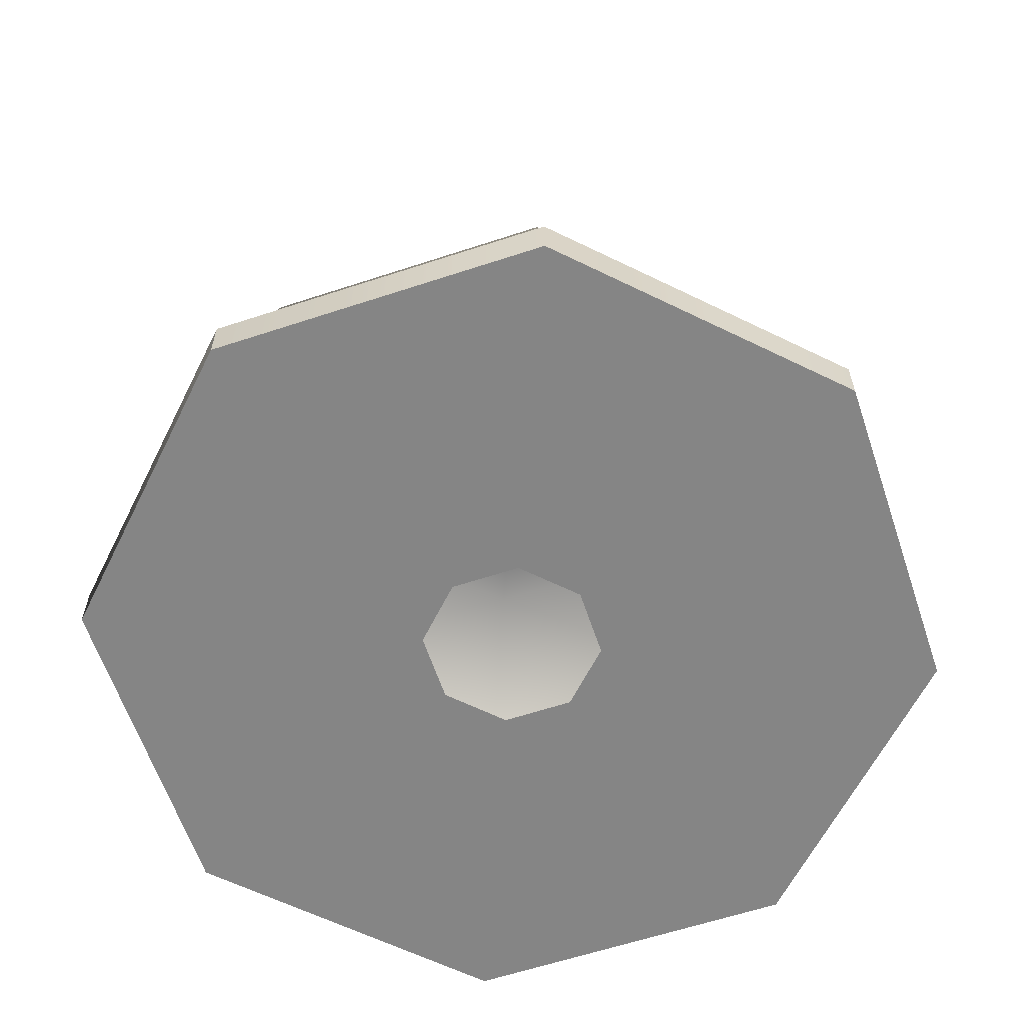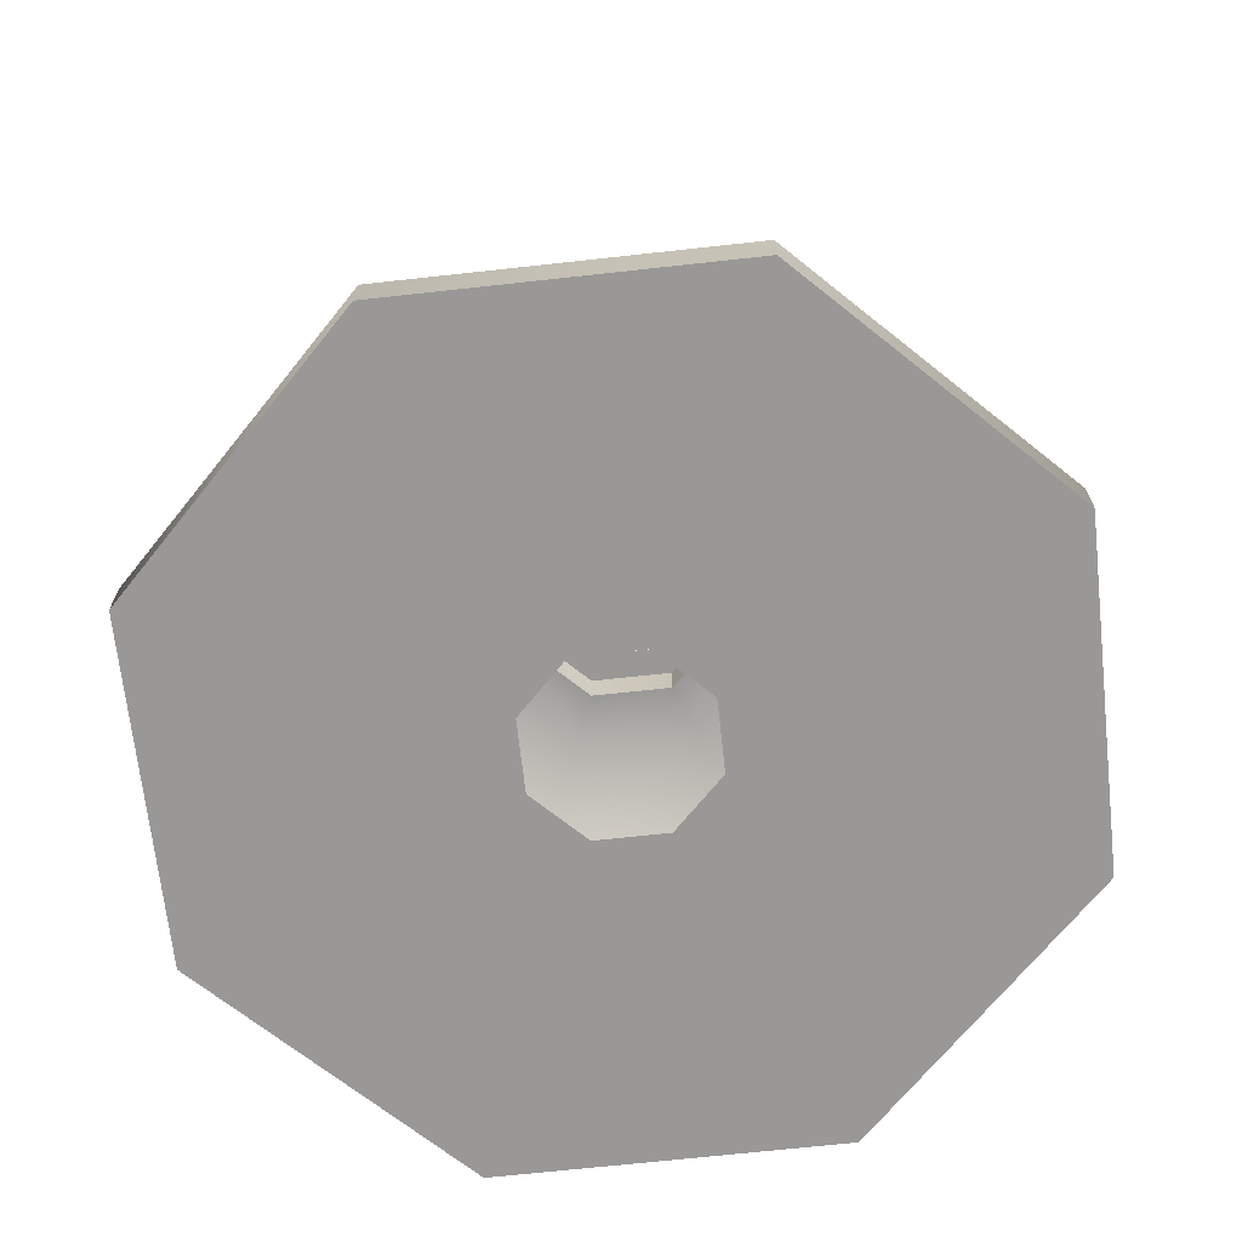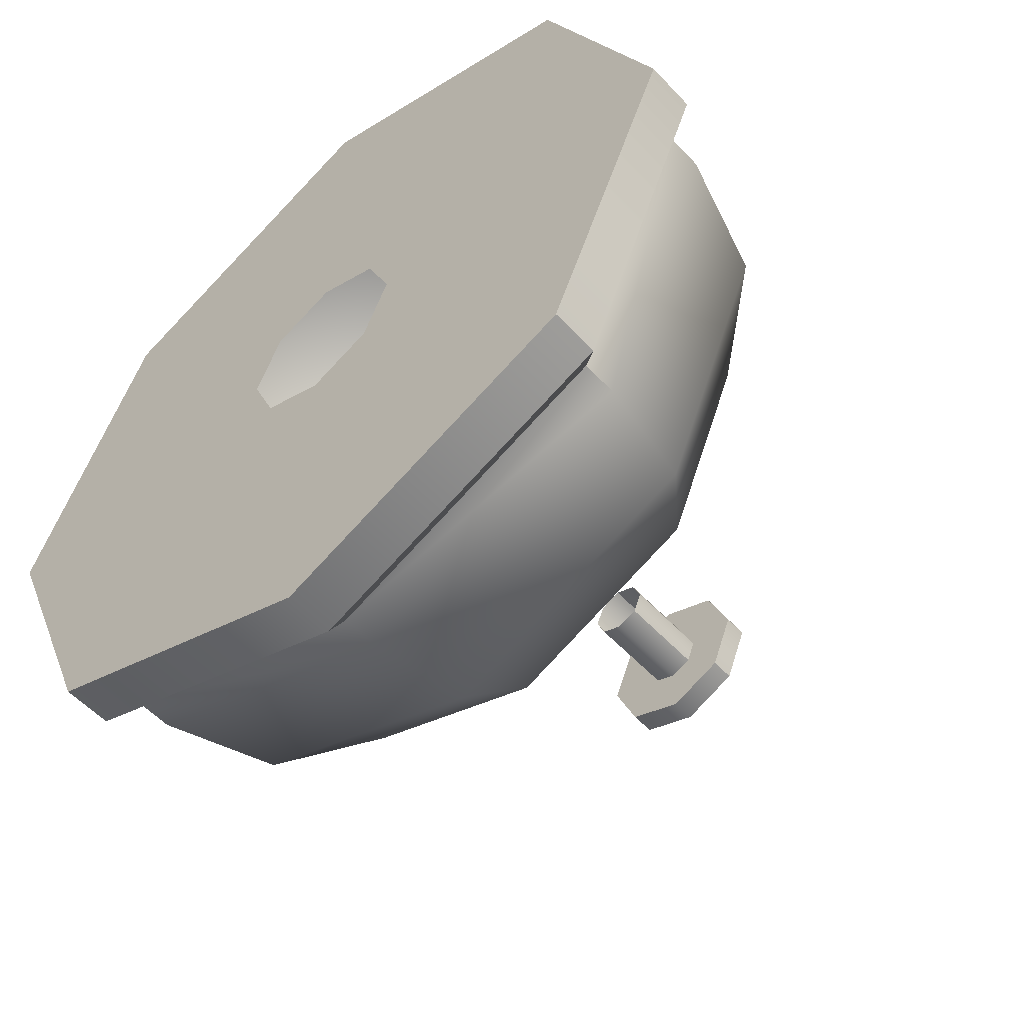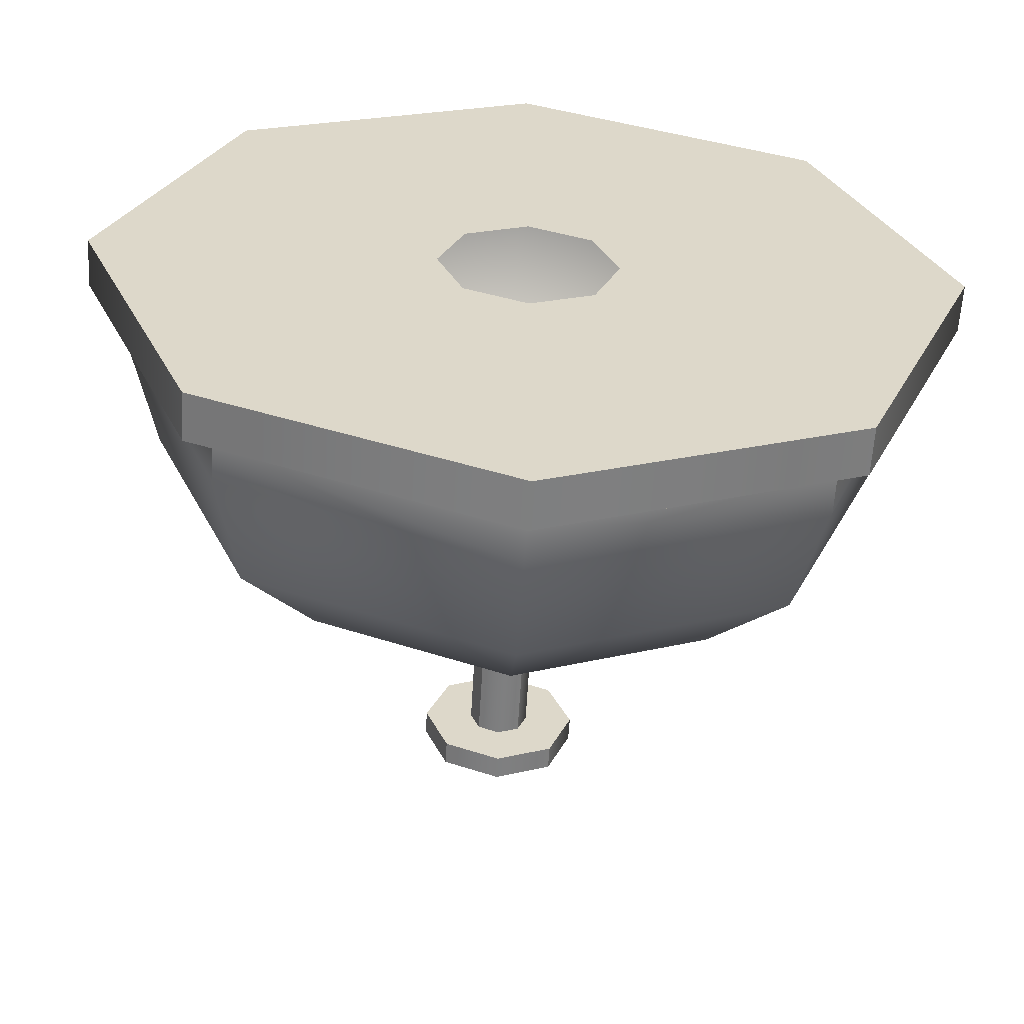
<metadata>
{"format":"obj","ext":"obj","renderer":"f3d","projection":"perspective","resolution":1024,"background":"white","views":[{"elev":-61.7,"azim":176.0,"up":"+Y"},{"elev":-68.6,"azim":118.8,"up":"+Y"},{"elev":-55.3,"azim":42.0,"up":"+Z"},{"elev":-59.6,"azim":-3.3,"up":"+Z"}]}
</metadata>
<code>
g Top1
v 0.3394 -0.102 -0.3394
v 0.3394 -0.1559 -0.3394
v 0.3394 -0.102 0.3394
v 0.3394 -0.1559 0.3394
v 0.48 -0.102 -1.32e-08
v 0.48 -0.1559 -2.197e-08
v 0.3394 -0.102 -0.3394
v 0.3394 -0.1559 -0.3394
v 0.06146 0.4742 -0.06146
v 0.06146 0.4742 0.06146
v 0.07936 0.2589 0.07936
v 0.07936 0.2589 -0.07936
v 0.1122 0.2589 -3.928e-08
v 0.07936 0.2589 0.07936
v 0.07936 0.2179 0.07936
v 0.1122 0.2179 -4.595e-08
v 0.07936 0.2589 -0.07936
v 0.07936 0.2179 -0.07936
v 0.06146 0.4742 0.06146
v 0.06146 0.4475 0.06146
v 0.08692 0.4742 -1.247e-07
v 0.08692 0.4475 -1.29e-07
v 0.06146 0.4742 -0.06146
v 0.06146 0.4475 -0.06146
v 0.02347 0.3485 0.02347
v 0.02347 0.4475 -0.02347
v 0.03319 0.3485 -4.917e-08
v 0.02347 0.3485 -0.02347
v 0.02347 0.4475 0.02347
v 0.02347 0.3485 0.02347
v 0.03319 0.4475 -3.304e-08
v 0.03319 0.3485 -4.917e-08
v 0.02347 0.4475 -0.02347
v 0.3132 -0.08174 0.3132
v 0.4429 -0.08174 -1.295e-08
v 0.3132 -0.08174 -0.3132
v 0.3132 -0.08174 0.3132
v 0.4429 -0.04289 -6.617e-09
v 0.3132 -0.04289 0.3132
v 0.4429 -0.08174 -1.295e-08
v 0.2864 0.08752 0.2864
v 0.3132 -0.04289 -0.3132
v 0.3132 -0.08174 -0.3132
v 0.2864 0.08752 -0.2864
v 0.4051 0.08752 6.528e-09
v 0.3394 -0.102 -0.3394
v -0.3132 -0.08174 -0.3132
v 1.579e-07 -0.08174 -0.4429
v 4.639e-08 -0.08174 0.4429
v -0.3394 -0.102 -0.3394
v -0.3394 -0.102 0.3394
v 0.3394 -0.102 0.3394
v 1.463e-07 0.4661 -0.03106
v 0.02196 0.4661 0.02196
v 0.03106 0.4661 -1.446e-07
v 0.03536 0.4742 0.03536
v 0.02196 0.4661 -0.02196
v 0.05001 0.4742 -1.372e-07
v 0.03536 0.4742 -0.03536
v 0.08692 0.4742 -1.247e-07
v 0.06146 0.4742 -0.06146
v 0.06146 0.4742 0.06146
v 1.556e-07 0.4742 -0.08692
v 1.515e-07 0.4742 -0.05001
v 2.955e-08 0.4742 0.05001
v 3.431e-08 0.4742 0.08692
v -0.06146 0.4742 0.06146
v 2.649e-08 0.4661 0.03106
v -0.03536 0.4742 0.03536
v -0.02196 0.4661 0.02196
v -0.05001 0.4742 -1.502e-07
v -0.03106 0.4661 -1.552e-07
v -0.08692 0.4742 -1.455e-07
v -0.02196 0.4661 -0.02196
v -0.03536 0.4742 -0.03536
v -0.06146 0.4742 -0.06146
v -0.07936 0.2179 -0.07936
v -0.1122 0.2179 -6.71e-08
v 1.201e-08 0.2179 0.1122
v 0.07936 0.2179 0.07936
v 0.07936 0.2179 -0.07936
v 6.763e-08 0.2179 -0.1122
v 0.1122 0.2179 -4.595e-08
v -0.07936 0.2589 0.07936
v 1.201e-08 0.2589 0.1122
v 1.303e-08 0.2589 0.08051
v 0.07936 0.2589 0.07936
v -0.05693 0.2589 0.05693
v 0.05693 0.2589 0.05693
v -0.08051 0.2589 -6.913e-08
v 0.1122 0.2589 -3.928e-08
v -0.1122 0.2589 -6.043e-08
v 0.08051 0.2589 -4.901e-08
v -0.05693 0.2589 -0.05693
v 0.05693 0.2589 -0.05693
v -0.07936 0.2589 -0.07936
v 0.07936 0.2589 -0.07936
v 6.763e-08 0.2589 -0.1122
v 6.251e-08 0.2589 -0.08051
v 4.639e-08 -0.08174 0.4429
v -0.3132 -0.08174 0.3132
v -0.3394 -0.102 0.3394
v -0.3132 -0.08174 -0.3132
v 1.579e-07 -0.08174 -0.4429
v 1.652e-07 -0.102 -0.48
v 0.3132 -0.08174 0.3132
v 0.48 -0.102 -1.32e-08
v 0.4429 -0.08174 -1.295e-08
v 0.3394 -0.102 -0.3394
v 0.3132 -0.08174 -0.3132
v 0.2864 0.08752 0.2864
v 0.2864 0.08752 -0.2864
v 0.4051 0.08752 6.528e-09
v 1.441e-07 0.08752 -0.4051
v 0.2133 0.183 -0.2133
v -0.2864 0.08752 -0.2864
v -0.4429 -0.08174 -4.715e-08
v -0.2864 0.08752 0.2864
v -0.4051 0.08752 -2.773e-08
v -0.2133 0.183 -0.2133
v -0.3017 0.183 -3.174e-08
v 1.138e-07 0.183 -0.3017
v -0.1135 0.2179 -0.1135
v 0.1135 0.2179 -0.1135
v 7.465e-08 0.2179 -0.1606
v -0.07936 0.2179 -0.07936
v 6.763e-08 0.2179 -0.1122
v 0.07936 0.2179 -0.07936
v -0.1606 0.2179 -5.541e-08
v -0.1122 0.2179 -6.71e-08
v 0.1606 0.2179 -3.192e-08
v 0.1122 0.2179 -4.595e-08
v 0.07936 0.2179 0.07936
v 0.3017 0.183 -2.384e-09
v 0.1135 0.2179 0.1135
v 1.201e-08 0.2179 0.1122
v 0.2133 0.183 0.2133
v 1.201e-08 0.2179 0.1606
v -0.1135 0.2179 0.1135
v -0.07936 0.2179 0.07936
v -0.2133 0.183 0.2133
v 2.865e-08 0.183 0.3017
v 4.039e-08 0.08752 0.4051
v 0.48 -0.102 -1.32e-08
v 0.3132 -0.08174 0.3132
v 0.3394 -0.102 0.3394
v 4.639e-08 -0.08174 0.4429
v 4.435e-08 -0.102 0.48
v -0.3394 -0.102 0.3394
v 0.3132 -0.08174 -0.3132
v 0.4429 -0.08174 -1.295e-08
v -0.4429 -0.08174 -4.715e-08
v -0.3132 -0.08174 0.3132
v -0.48 -0.102 -5.027e-08
v -0.3132 -0.08174 -0.3132
v -0.3394 -0.102 -0.3394
v 1.652e-07 -0.102 -0.48
v 1.579e-07 -0.08174 -0.4429
v 0.3394 -0.102 -0.3394
v 4.435e-08 -0.102 0.48
v -0.3394 -0.1559 0.3394
v 4.484e-08 -0.1559 0.48
v 0.3132 -0.04289 0.3132
v 4.597e-08 -0.04289 0.4429
v 4.639e-08 -0.08174 0.4429
v 4.435e-08 -0.102 0.48
v -0.3394 -0.102 0.3394
v -0.3394 -0.1559 0.3394
v 0.3394 -0.102 0.3394
v 4.435e-08 -0.102 0.48
v 4.484e-08 -0.1559 0.48
v 0.3394 -0.1559 0.3394
v 0.06146 0.4742 0.06146
v -0.03536 0.4742 0.03536
v -0.08692 0.4742 -1.455e-07
v 0.07936 0.2589 0.07936
v 1.201e-08 0.2589 0.1122
v 1.201e-08 0.2179 0.1122
v 0.07936 0.2179 0.07936
v 1.201e-08 0.2589 0.1122
v -0.07936 0.2589 0.07936
v -0.07936 0.2179 0.07936
v 1.201e-08 0.2179 0.1122
v 3.431e-08 0.4742 0.08692
v -0.06146 0.4742 0.06146
v -0.06146 0.4475 0.06146
v 3.431e-08 0.4475 0.08692
v 0.06146 0.4742 0.06146
v 3.431e-08 0.4742 0.08692
v 3.431e-08 0.4475 0.08692
v 0.06146 0.4475 0.06146
v -0.03319 0.3485 -5.71e-08
v 7.81e-08 0.4475 0.03319
v 0.02347 0.3485 0.02347
v 0.02347 0.4475 0.02347
v -0.02347 0.4475 0.02347
v 1.275e-08 0.3485 0.03319
v 7.81e-08 0.4475 0.03319
v -0.02347 0.3485 0.02347
v 0.02347 0.3485 0.02347
v 7.81e-08 0.4475 0.03319
v 1.275e-08 0.3485 0.03319
v -0.3132 -0.08174 0.3132
v 0.3132 -0.08174 0.3132
v 0.3132 -0.04289 0.3132
v 4.639e-08 -0.08174 0.4429
v 0.3132 -0.08174 0.3132
v 0.2864 0.08752 0.2864
v -0.3132 -0.08174 0.3132
v -0.2864 0.08752 0.2864
v 0.1135 0.2179 0.1135
v -0.1135 0.2179 0.1135
v 4.039e-08 0.08752 0.4051
v 4.597e-08 -0.04289 0.4429
v -0.3132 -0.04289 0.3132
v 4.639e-08 -0.08174 0.4429
v -0.3394 -0.1559 0.3394
v -0.3132 -0.08174 -0.3132
v -0.3394 -0.1559 -0.3394
v -0.3394 -0.102 -0.3394
v -0.3394 -0.102 0.3394
v -0.3394 -0.1559 0.3394
v -0.48 -0.1559 -5.905e-08
v -0.48 -0.102 -5.027e-08
v -0.3394 -0.1559 -0.3394
v -0.3394 -0.102 -0.3394
v -0.03536 0.4742 0.03536
v -0.1122 0.2589 -6.043e-08
v -0.07936 0.2589 -0.07936
v -0.07936 0.2179 -0.07936
v -0.1122 0.2179 -6.71e-08
v -0.07936 0.2589 0.07936
v -0.07936 0.2179 0.07936
v -0.1122 0.2179 -6.71e-08
v -0.1122 0.2589 -6.043e-08
v -0.08692 0.4742 -1.455e-07
v -0.06146 0.4742 -0.06146
v -0.06146 0.4475 -0.06146
v -0.08692 0.4475 -1.498e-07
v -0.06146 0.4742 0.06146
v -0.08692 0.4742 -1.455e-07
v -0.08692 0.4475 -1.498e-07
v -0.06146 0.4475 0.06146
v -0.02347 0.4475 -0.02347
v -0.02347 0.3485 -0.02347
v -0.03319 0.4475 -4.098e-08
v -0.03319 0.4475 -4.098e-08
v -0.02347 0.3485 -0.02347
v -0.03319 0.3485 -5.71e-08
v -0.02347 0.4475 0.02347
v -0.03319 0.3485 -5.71e-08
v -0.02347 0.3485 0.02347
v -0.02347 0.4475 0.02347
v 1.275e-08 0.3485 0.03319
v -0.03319 0.4475 -4.098e-08
v -0.03319 0.3485 -5.71e-08
v -0.3132 -0.08174 0.3132
v -0.2864 0.08752 -0.2864
v -0.3132 -0.04289 -0.3132
v -0.4429 -0.04289 -4.083e-08
v -0.3132 -0.08174 -0.3132
v -0.4429 -0.08174 -4.715e-08
v -0.3132 -0.04289 0.3132
v -0.3132 -0.08174 0.3132
v -0.2864 0.08752 0.2864
v -0.4051 0.08752 -2.773e-08
v -0.3394 -0.1559 0.3394
v 4.484e-08 -0.1559 0.48
v 1.657e-07 -0.1559 -0.48
v -0.3394 -0.1559 -0.3394
v 0.3394 -0.1559 -0.3394
v -0.48 -0.1559 -5.905e-08
v 0.3394 -0.1559 0.3394
v 0.48 -0.1559 -2.197e-08
v 0.0708 -0.1559 -0.0708
v 0.48 -0.1559 -2.197e-08
v 0.1001 -0.1559 -6.364e-08
v 0.3394 -0.1559 -0.3394
v 0.0708 -0.1559 0.0708
v 0.3394 -0.1559 0.3394
v 7.264e-08 -0.1559 0.1001
v 4.484e-08 -0.1559 0.48
v -0.3394 -0.1559 0.3394
v -0.0708 -0.1559 0.0708
v -0.1001 -0.1559 -7.138e-08
v 1.657e-07 -0.1559 -0.48
v 9.786e-08 -0.1559 -0.1001
v -0.0708 -0.1559 -0.0708
v -0.3394 -0.1559 -0.3394
v -0.48 -0.1559 -5.905e-08
v -0.48 -0.1559 -5.905e-08
v -0.1001 -0.1559 -7.138e-08
v -0.3394 -0.1559 0.3394
v -0.0708 -0.1559 -0.0708
v 7.264e-08 -0.1559 0.1001
v 4.484e-08 -0.1559 0.48
v 0.3394 -0.1559 -0.3394
v 0.0708 -0.1559 -0.0708
v 1.657e-07 -0.1559 -0.48
v 0.02347 0.4475 -0.02347
v 0.08692 0.4475 -1.29e-07
v 0.03319 0.4475 -3.304e-08
v 0.06146 0.4475 0.06146
v 0.02347 0.4475 0.02347
v 0.06146 0.4475 -0.06146
v 1.556e-07 0.4475 -0.08692
v 1.244e-07 0.4475 -0.03319
v -0.02347 0.4475 -0.02347
v 1.556e-07 0.4475 -0.08692
v -0.02347 0.4475 -0.02347
v -0.06146 0.4475 -0.06146
v -0.03319 0.4475 -4.098e-08
v -0.08692 0.4475 -1.498e-07
v -0.06146 0.4475 0.06146
v -0.08692 0.4475 -1.498e-07
v -0.03319 0.4475 -4.098e-08
v -0.02347 0.4475 0.02347
v 7.81e-08 0.4475 0.03319
v -0.06146 0.4475 0.06146
v 7.81e-08 0.4475 0.03319
v 3.431e-08 0.4475 0.08692
v 0.06146 0.4475 0.06146
v 0.02347 0.4475 0.02347
v 0.3394 -0.102 -0.3394
v 1.657e-07 -0.1559 -0.48
v 1.652e-07 -0.102 -0.48
v 1.575e-07 -0.04289 -0.4429
v -0.3132 -0.08174 -0.3132
v -0.3132 -0.04289 -0.3132
v 1.579e-07 -0.08174 -0.4429
v 1.652e-07 -0.102 -0.48
v -0.3394 -0.1559 -0.3394
v -0.3394 -0.102 -0.3394
v 1.657e-07 -0.1559 -0.48
v 0.3394 -0.102 -0.3394
v 0.3394 -0.1559 -0.3394
v 0.06146 0.4742 -0.06146
v -0.08692 0.4742 -1.455e-07
v -0.07936 0.2589 -0.07936
v 6.763e-08 0.2589 -0.1122
v 0.07936 0.2589 -0.07936
v 0.07936 0.2179 -0.07936
v 6.763e-08 0.2179 -0.1122
v -0.07936 0.2589 -0.07936
v -0.07936 0.2179 -0.07936
v -0.06146 0.4742 -0.06146
v 1.556e-07 0.4742 -0.08692
v 1.556e-07 0.4475 -0.08692
v -0.06146 0.4475 -0.06146
v 0.06146 0.4475 -0.06146
v 0.06146 0.4742 -0.06146
v -0.03319 0.3485 -5.71e-08
v 0.02347 0.3485 -0.02347
v 0.02347 0.4475 -0.02347
v 0.02347 0.3485 -0.02347
v 1.244e-07 0.4475 -0.03319
v 5.907e-08 0.3485 -0.03319
v -0.02347 0.4475 -0.02347
v -0.02347 0.3485 -0.02347
v 0.3132 -0.08174 -0.3132
v 0.3132 -0.04289 -0.3132
v 1.579e-07 -0.08174 -0.4429
v 0.3132 -0.08174 -0.3132
v 1.575e-07 -0.04289 -0.4429
v 0.2864 0.08752 -0.2864
v 1.441e-07 0.08752 -0.4051
v -0.2864 0.08752 -0.2864
v -0.3132 -0.04289 -0.3132
f 5 3 4
f 5 4 6
f 7 5 6
f 7 6 8
f 13 14 15
f 13 15 16
f 17 13 16
f 17 16 18
f 21 19 20
f 21 20 22
f 23 21 22
f 23 22 24
f 26 27 28
f 29 30 31
f 31 30 32
f 31 32 33
f 38 39 37
f 38 37 40
f 38 41 39
f 42 38 40
f 42 40 43
f 44 38 42
f 44 45 38
f 41 38 45
f 53 54 55
f 56 55 54
f 53 55 57
f 58 57 55
f 55 56 58
f 58 59 57
f 56 60 58
f 60 59 58
f 60 61 59
f 60 56 62
f 63 59 61
f 64 57 59
f 59 63 64
f 57 64 53
f 65 62 56
f 62 65 66
f 67 66 65
f 56 68 65
f 68 56 54
f 67 65 69
f 69 65 68
f 54 70 68
f 69 68 70
f 70 54 53
f 71 67 69
f 72 69 70
f 53 72 70
f 69 72 71
f 67 71 73
f 72 53 74
f 74 71 72
f 64 74 53
f 75 73 71
f 71 74 75
f 74 64 75
f 73 75 76
f 63 75 64
f 75 63 76
f 84 85 86
f 87 86 85
f 84 86 88
f 86 87 89
f 90 84 88
f 91 89 87
f 84 90 92
f 89 91 93
f 94 92 90
f 91 95 93
f 92 94 96
f 91 97 95
f 94 98 96
f 98 95 97
f 98 94 99
f 95 98 99
f 100 101 102
f 103 104 105
f 106 107 108
f 107 109 110
f 113 112 115
f 114 115 112
f 119 120 116
f 114 116 120
f 120 119 121
f 118 121 119
f 120 122 114
f 115 114 122
f 121 123 120
f 122 120 123
f 122 124 115
f 125 122 123
f 124 122 125
f 126 125 123
f 125 126 127
f 128 125 127
f 125 128 124
f 129 126 123
f 123 121 129
f 126 129 130
f 131 124 128
f 131 128 132
f 133 131 132
f 134 124 131
f 115 124 134
f 113 115 134
f 131 133 135
f 135 134 131
f 136 135 133
f 137 113 134
f 134 135 137
f 113 137 111
f 135 136 138
f 138 137 135
f 139 138 136
f 139 136 140
f 130 139 140
f 139 130 129
f 129 141 139
f 139 141 138
f 141 129 121
f 137 138 142
f 141 142 138
f 142 111 137
f 121 118 141
f 142 141 118
f 111 142 143
f 118 143 142
f 144 145 146
f 147 146 145
f 146 147 148
f 149 148 147
f 150 151 144
f 152 149 153
f 149 152 154
f 155 154 152
f 154 155 156
f 157 156 155
f 150 157 158
f 157 150 159
f 160 161 162
f 163 164 165
f 166 167 168
f 169 170 171
f 169 171 172
f 176 177 178
f 176 178 179
f 180 181 182
f 180 182 183
f 184 185 186
f 184 186 187
f 188 189 190
f 188 190 191
f 193 194 195
f 196 197 198
f 197 196 199
f 200 201 202
f 205 206 207
f 208 213 214
f 210 214 213
f 208 214 205
f 214 210 215
f 214 215 209
f 214 209 216
f 221 223 222
f 221 224 223
f 224 225 223
f 224 226 225
f 228 229 230
f 228 230 231
f 232 234 233
f 232 235 234
f 236 237 238
f 236 238 239
f 240 241 242
f 240 242 243
f 244 245 246
f 247 248 249
f 250 251 252
f 255 256 253
f 260 258 259
f 260 259 261
f 260 261 262
f 263 260 262
f 263 262 264
f 265 260 263
f 258 260 266
f 265 266 260
f 275 276 277
f 276 275 278
f 276 279 277
f 276 280 279
f 279 280 281
f 281 280 282
f 281 283 284
f 283 285 284
f 286 275 287
f 288 286 287
f 286 288 289
f 288 290 289
f 291 292 293
f 292 291 294
f 293 295 296
f 297 298 299
f 300 301 302
f 303 302 301
f 302 303 304
f 301 300 305
f 305 300 306
f 306 300 307
f 308 306 307
f 309 310 311
f 312 311 310
f 311 312 313
f 314 315 316
f 314 316 317
f 318 314 317
f 319 320 321
f 320 322 321
f 320 323 322
f 324 325 326
f 327 328 329
f 328 327 330
f 331 332 333
f 332 331 334
f 334 335 336
f 340 341 342
f 340 342 343
f 344 340 343
f 344 343 345
f 346 347 348
f 346 348 349
f 347 350 348
f 347 351 350
f 354 355 356
f 356 355 357
f 356 357 358
f 358 357 359
f 362 361 363
f 361 362 364
f 364 365 361
f 365 364 366
f 367 366 364
f 367 364 368

</code>
